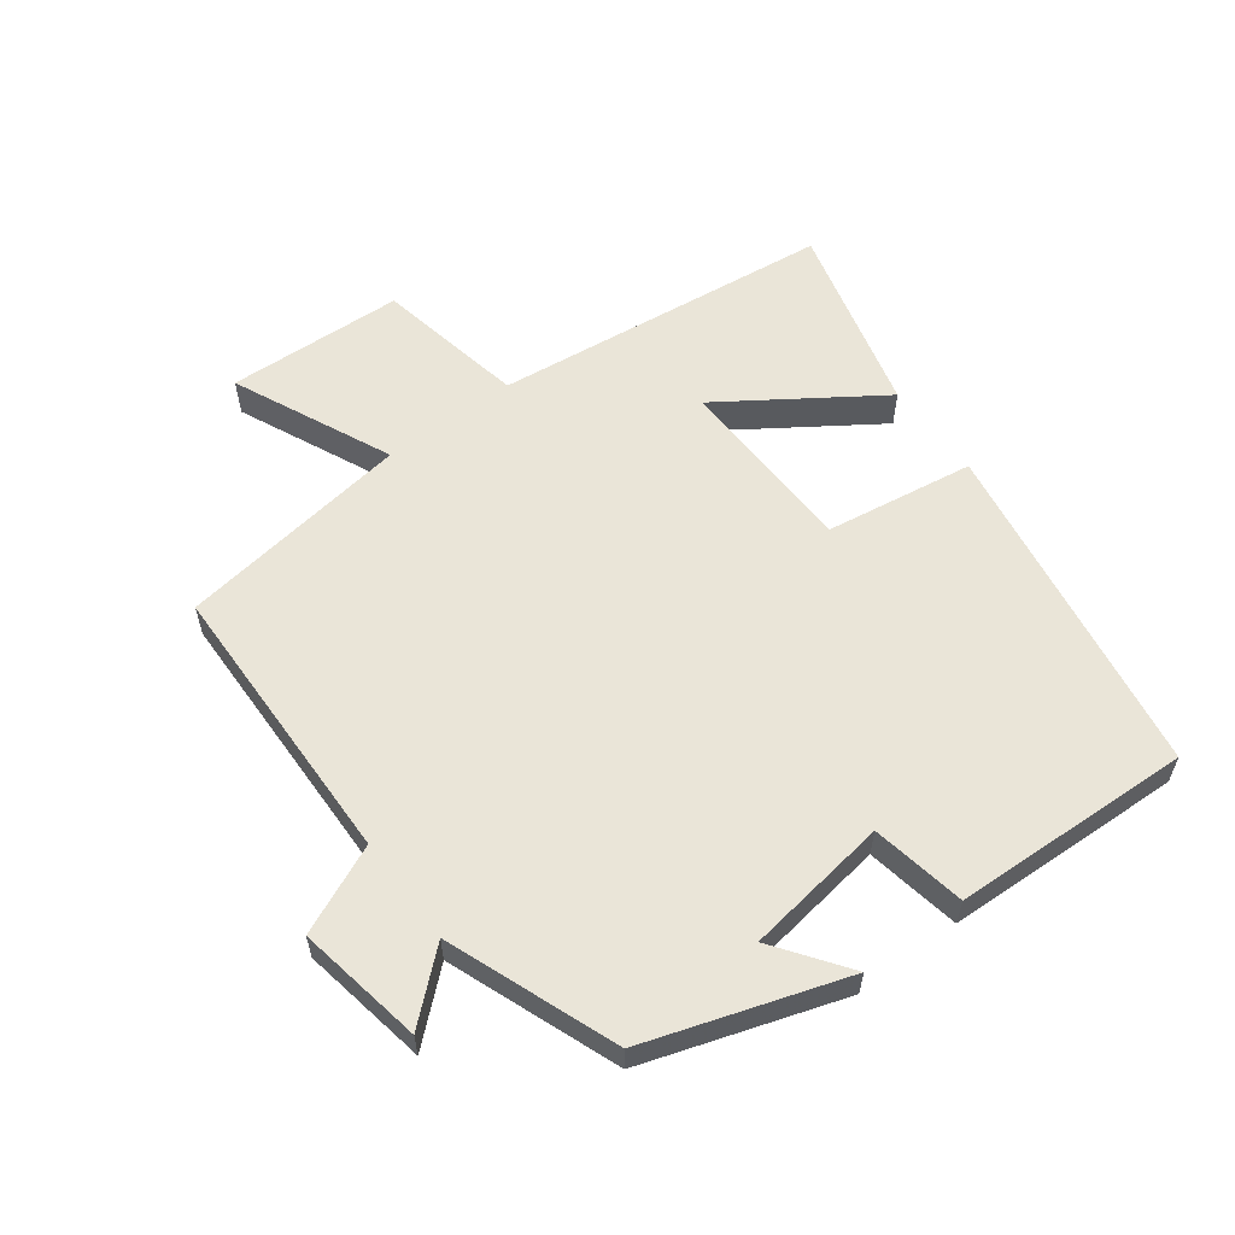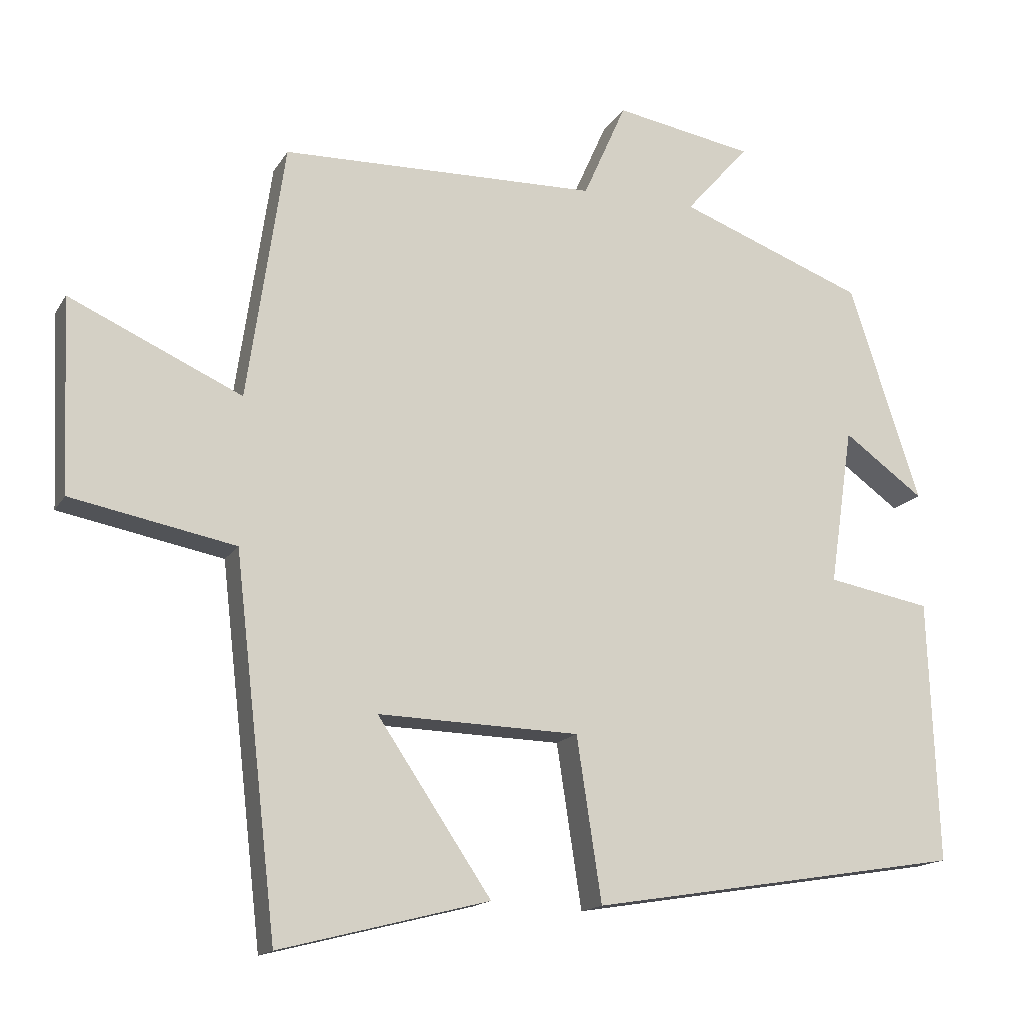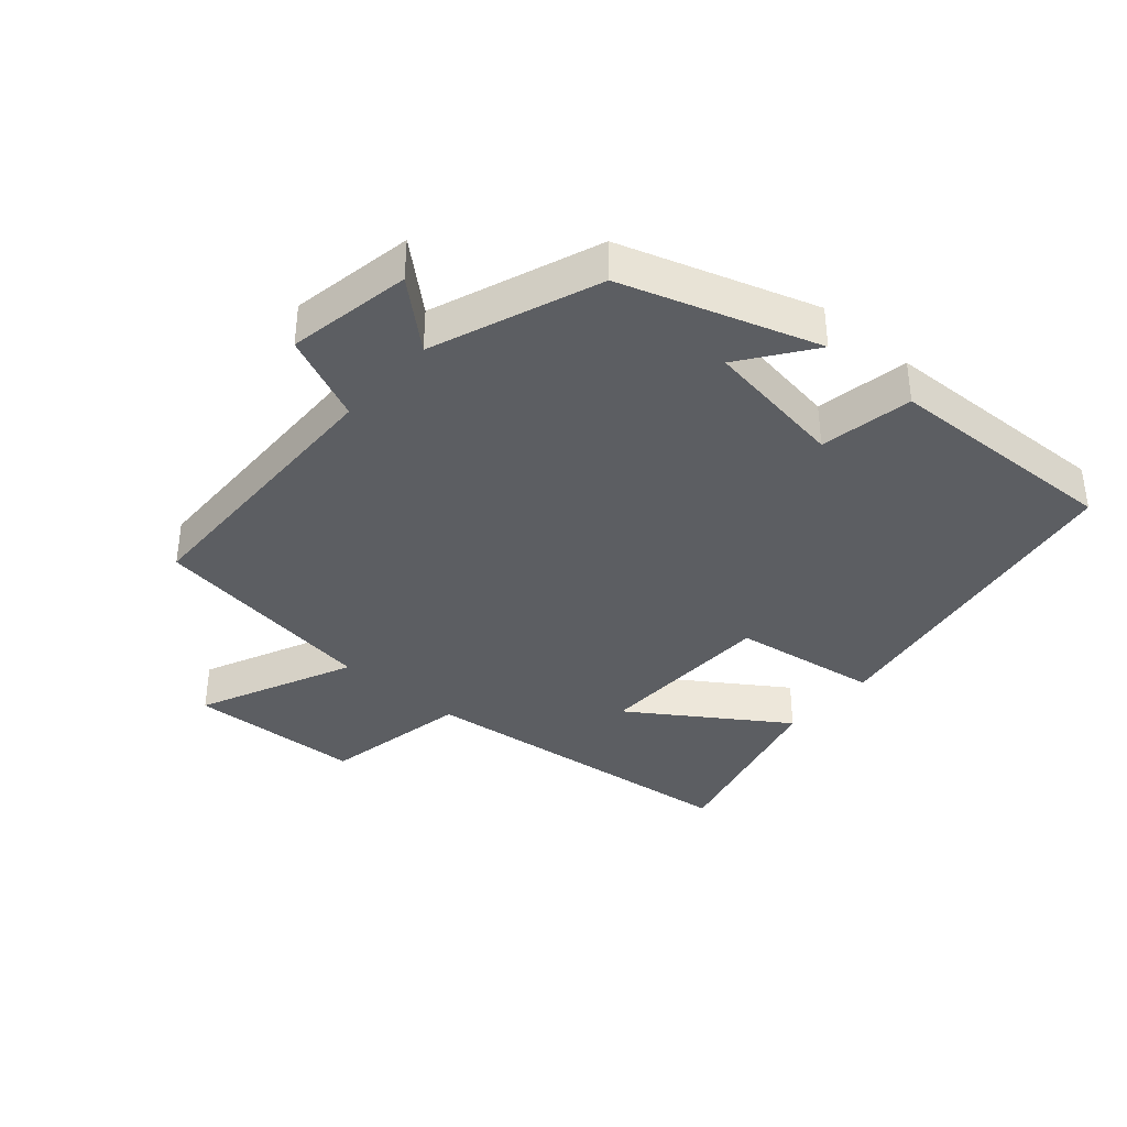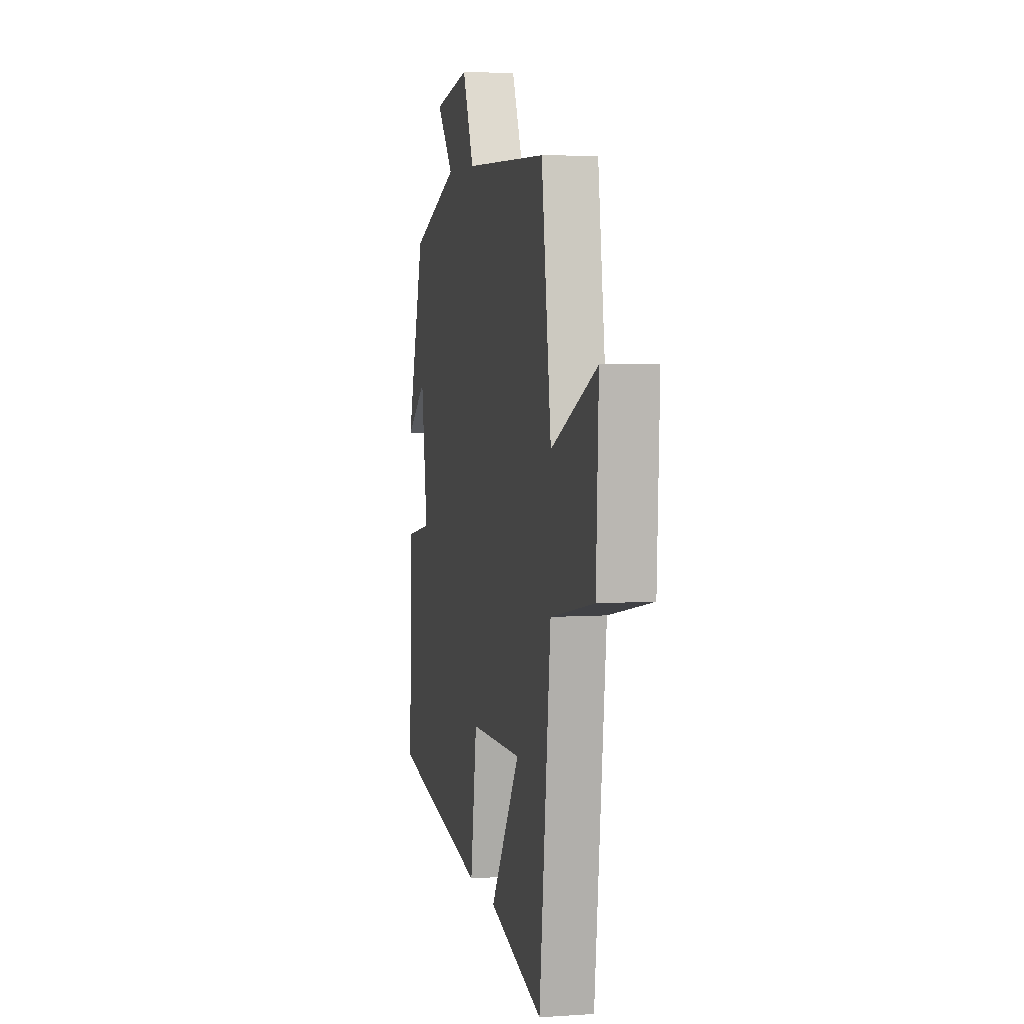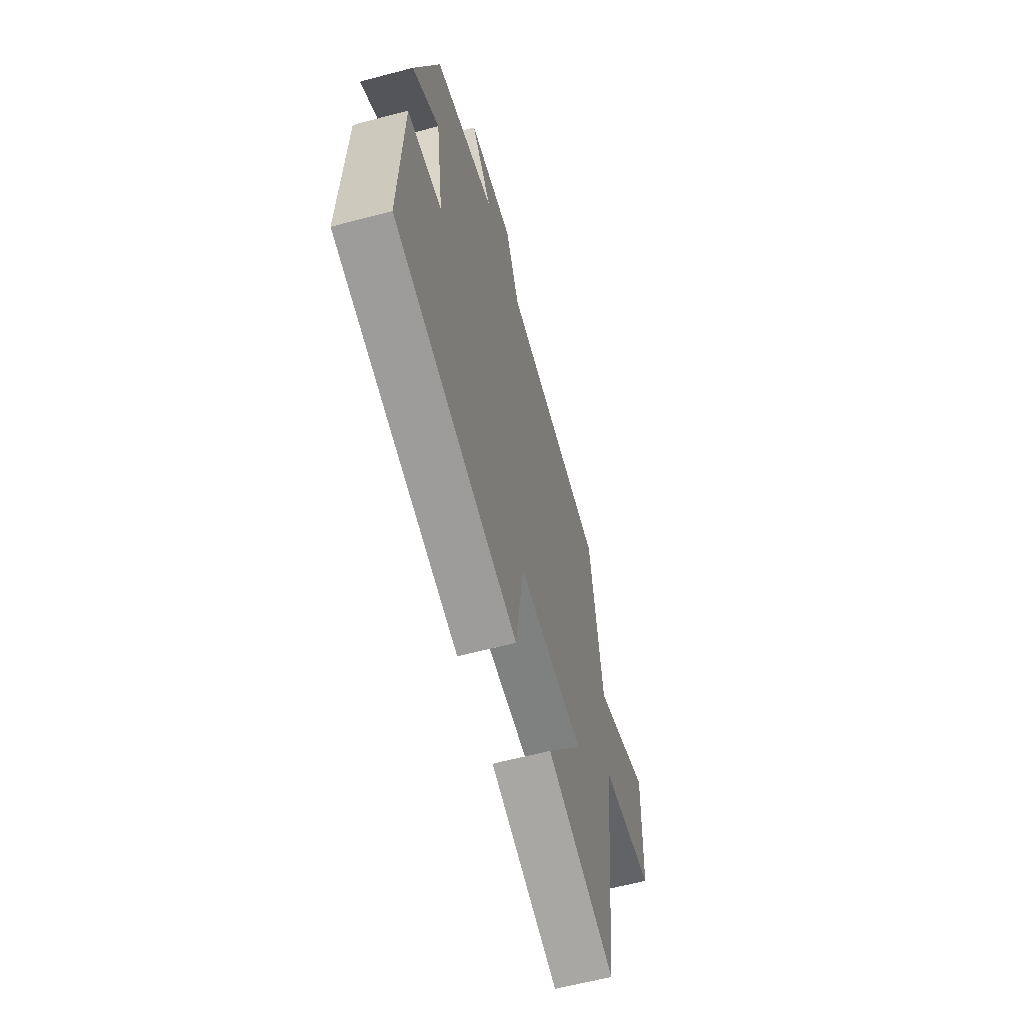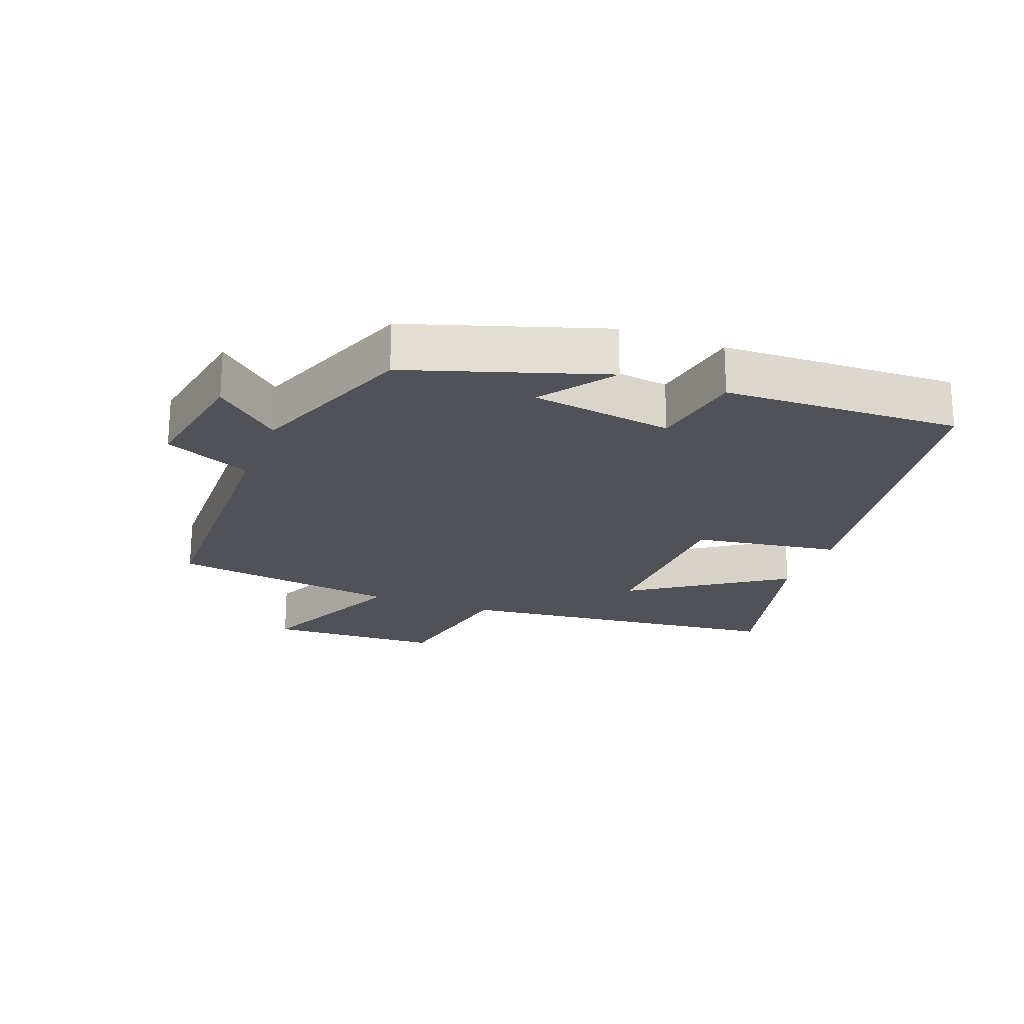
<metadata>
{"format":"obj","ext":"obj","renderer":"f3d","projection":"perspective","resolution":1024,"background":"white","views":[{"elev":58.8,"azim":53.3,"up":"+Y"},{"elev":-15.5,"azim":-20.9,"up":"+Z"},{"elev":-37.5,"azim":48.9,"up":"+Y"},{"elev":5.0,"azim":-102.0,"up":"+Z"},{"elev":-61.5,"azim":105.1,"up":"+Z"},{"elev":-21.6,"azim":69.2,"up":"+Y"}]}
</metadata>
<code>
v -0.449 0.07 0.491
v -0.014 0.07 0.5
v 0.045 0.07 0.633
v 0.235 0.07 0.599
v 0.148 0.07 0.5
v 0.403 0.07 0.403
v 0.5 0.07 0.105
v 0.39 0.07 0.185
v 0.358 0.07 -0.031
v 0.5 0.07 -0.057
v 0.513 0.07 -0.417
v 0 0.07 -0.5
v -0.034 0.07 -0.276
v -0.31 0.07 -0.268
v -0.154 0.07 -0.5
v -0.441 0.07 -0.573
v -0.5 0.07 -0.063
v -0.725 0.07 -0.019
v -0.737 0.07 0.247
v -0.5 0.07 0.139
v -0.449 0 0.491
v -0.014 0 0.5
v 0.045 0 0.633
v 0.235 0 0.599
v 0.148 0 0.5
v 0.403 0 0.403
v 0.5 0 0.105
v 0.39 0 0.185
v 0.358 0 -0.031
v 0.5 0 -0.057
v 0.513 0 -0.417
v 0 0 -0.5
v -0.034 0 -0.276
v -0.31 0 -0.268
v -0.154 0 -0.5
v -0.441 0 -0.573
v -0.5 0 -0.063
v -0.725 0 -0.019
v -0.737 0 0.247
v -0.5 0 0.139
f 17 18 19 20
f 17 20 1 2
f 14 15 16 17
f 13 14 17 2
f 9 10 11 12
f 8 9 12 13
f 5 6 7 8
f 5 8 13 2
f 2 3 4 5
f 40 39 38 37
f 22 21 40 37
f 37 36 35 34
f 22 37 34 33
f 32 31 30 29
f 33 32 29 28
f 28 27 26 25
f 22 33 28 25
f 25 24 23 22
f 1 21 22 2
f 2 22 23 3
f 3 23 24 4
f 4 24 25 5
f 5 25 26 6
f 6 26 27 7
f 7 27 28 8
f 8 28 29 9
f 9 29 30 10
f 10 30 31 11
f 11 31 32 12
f 12 32 33 13
f 13 33 34 14
f 14 34 35 15
f 15 35 36 16
f 16 36 37 17
f 17 37 38 18
f 18 38 39 19
f 19 39 40 20
f 20 40 21 1

</code>
